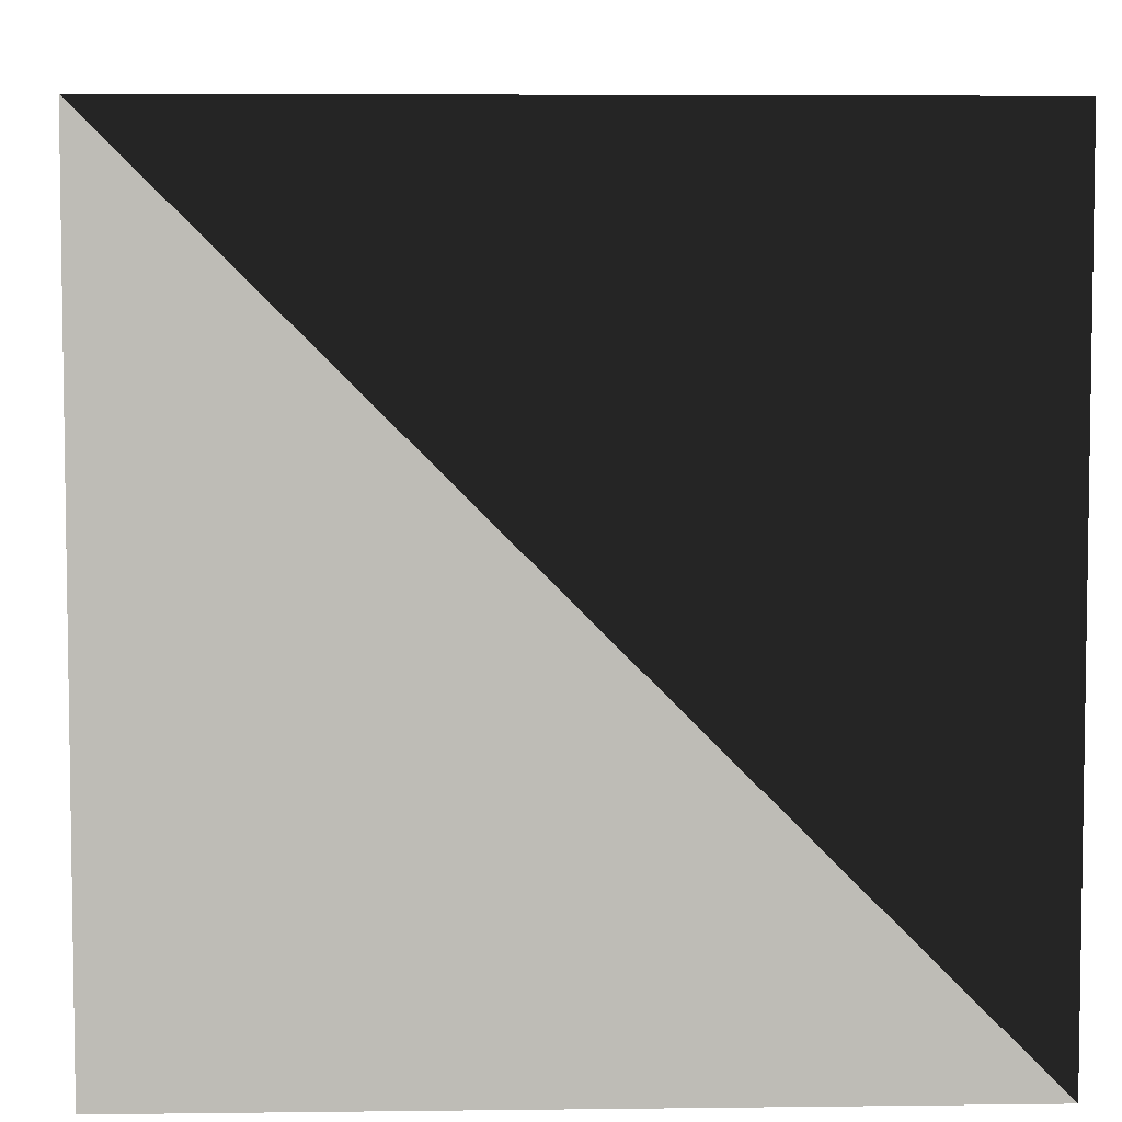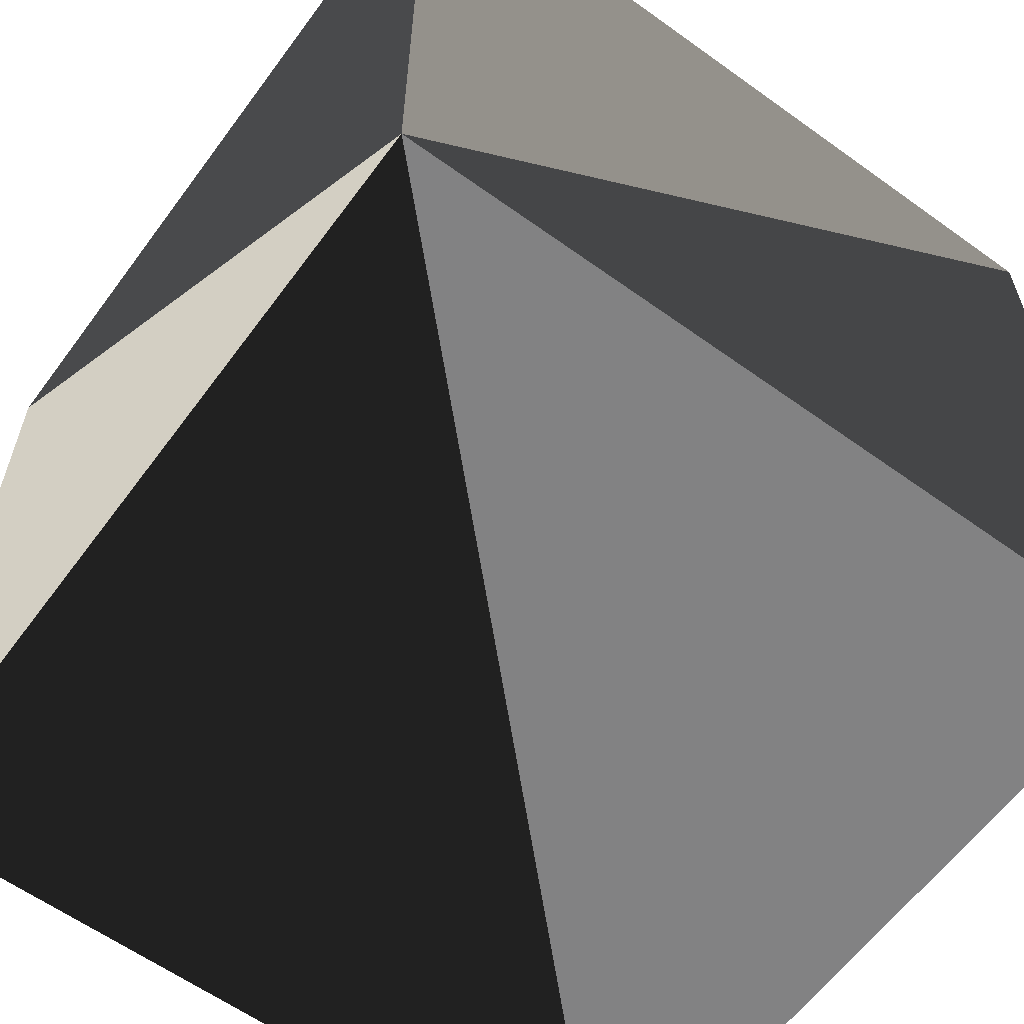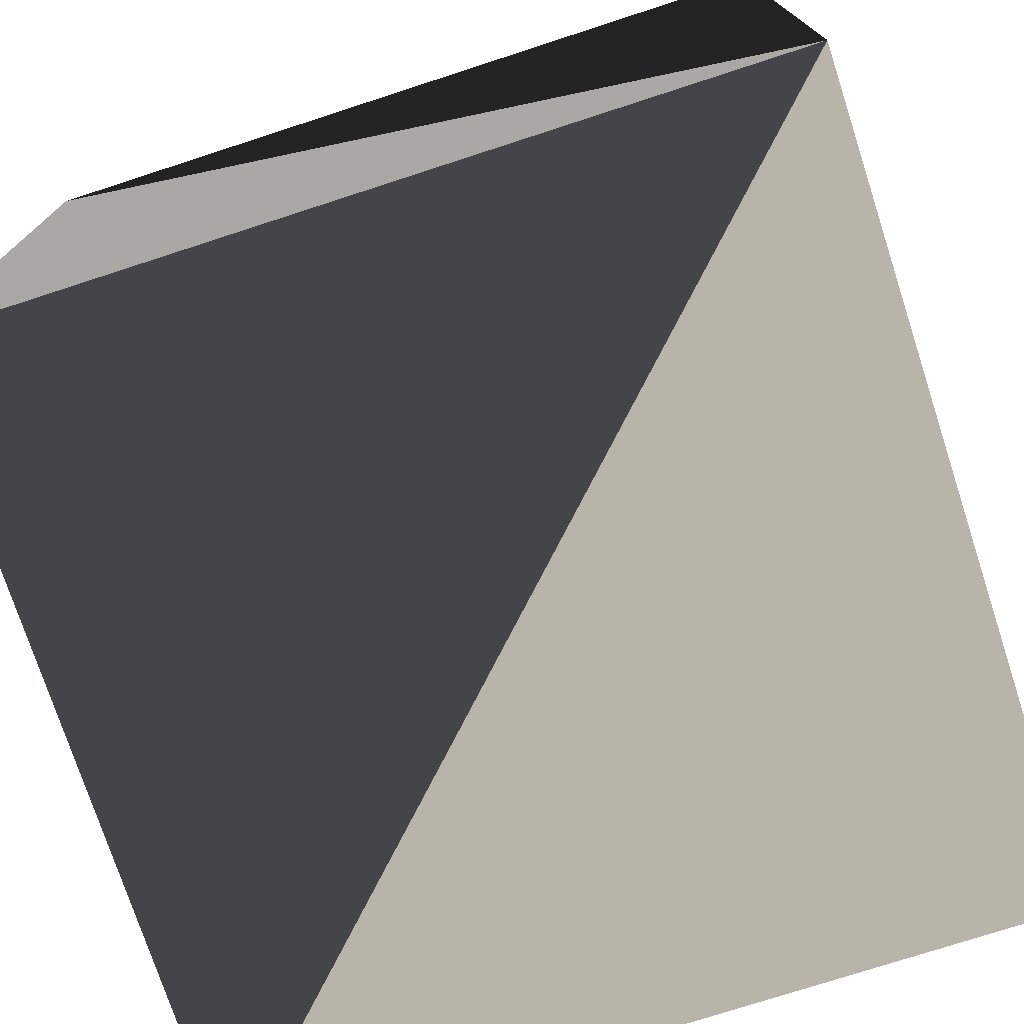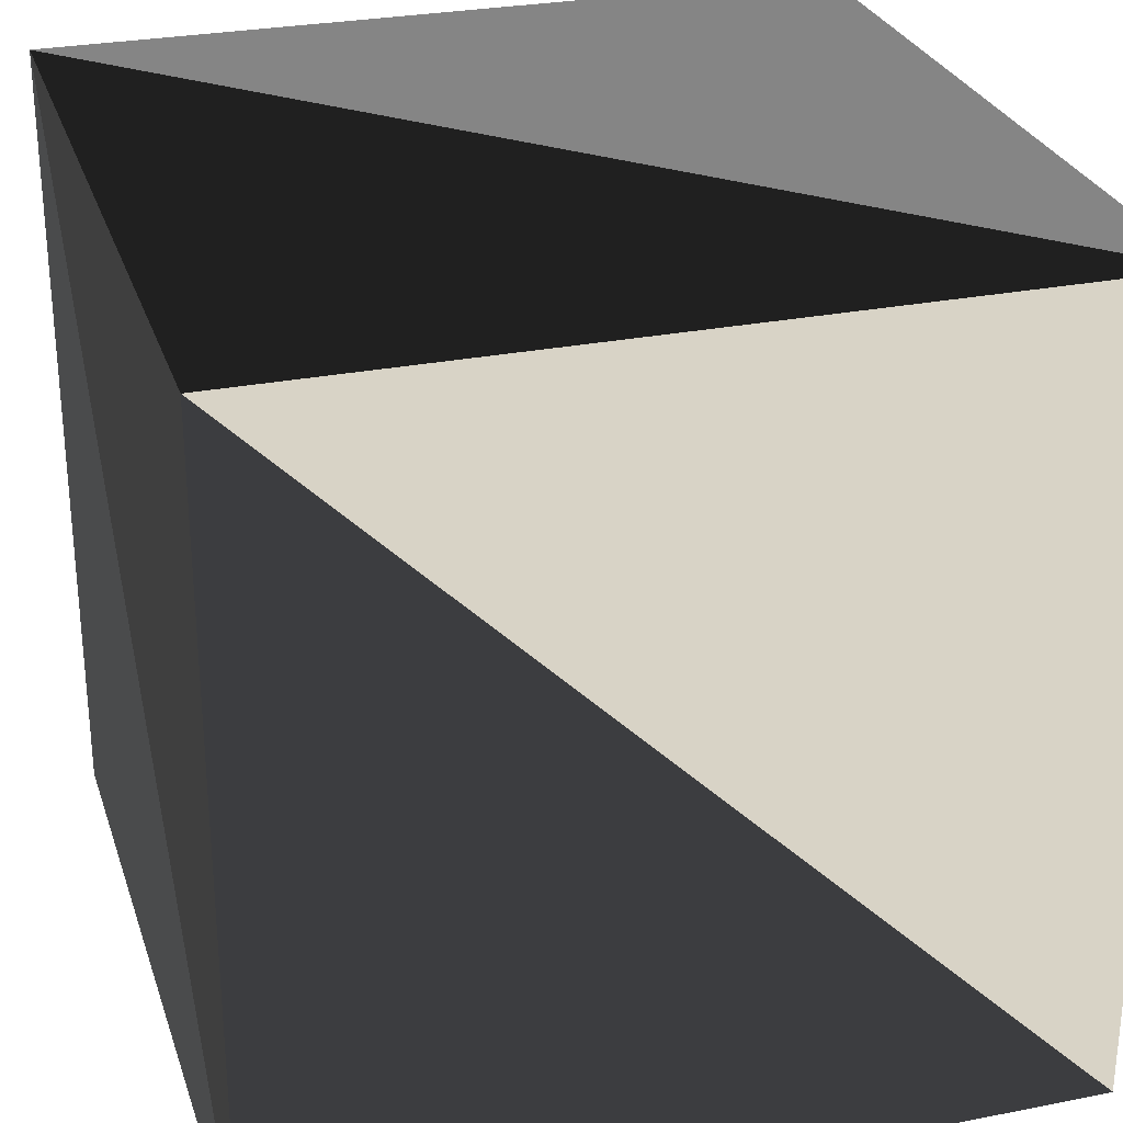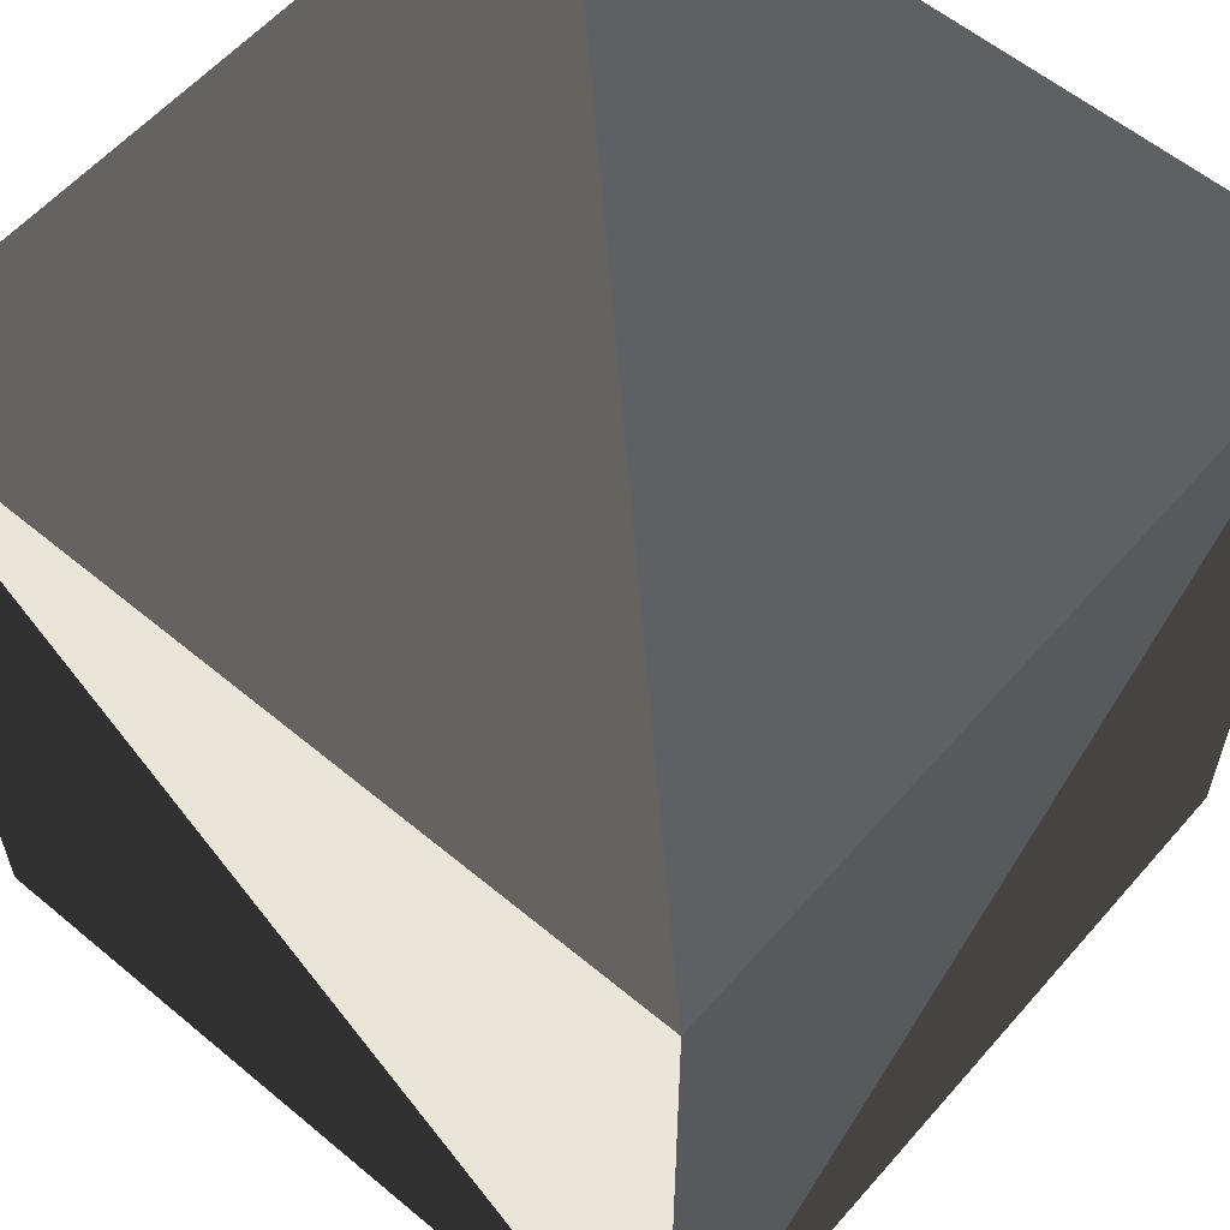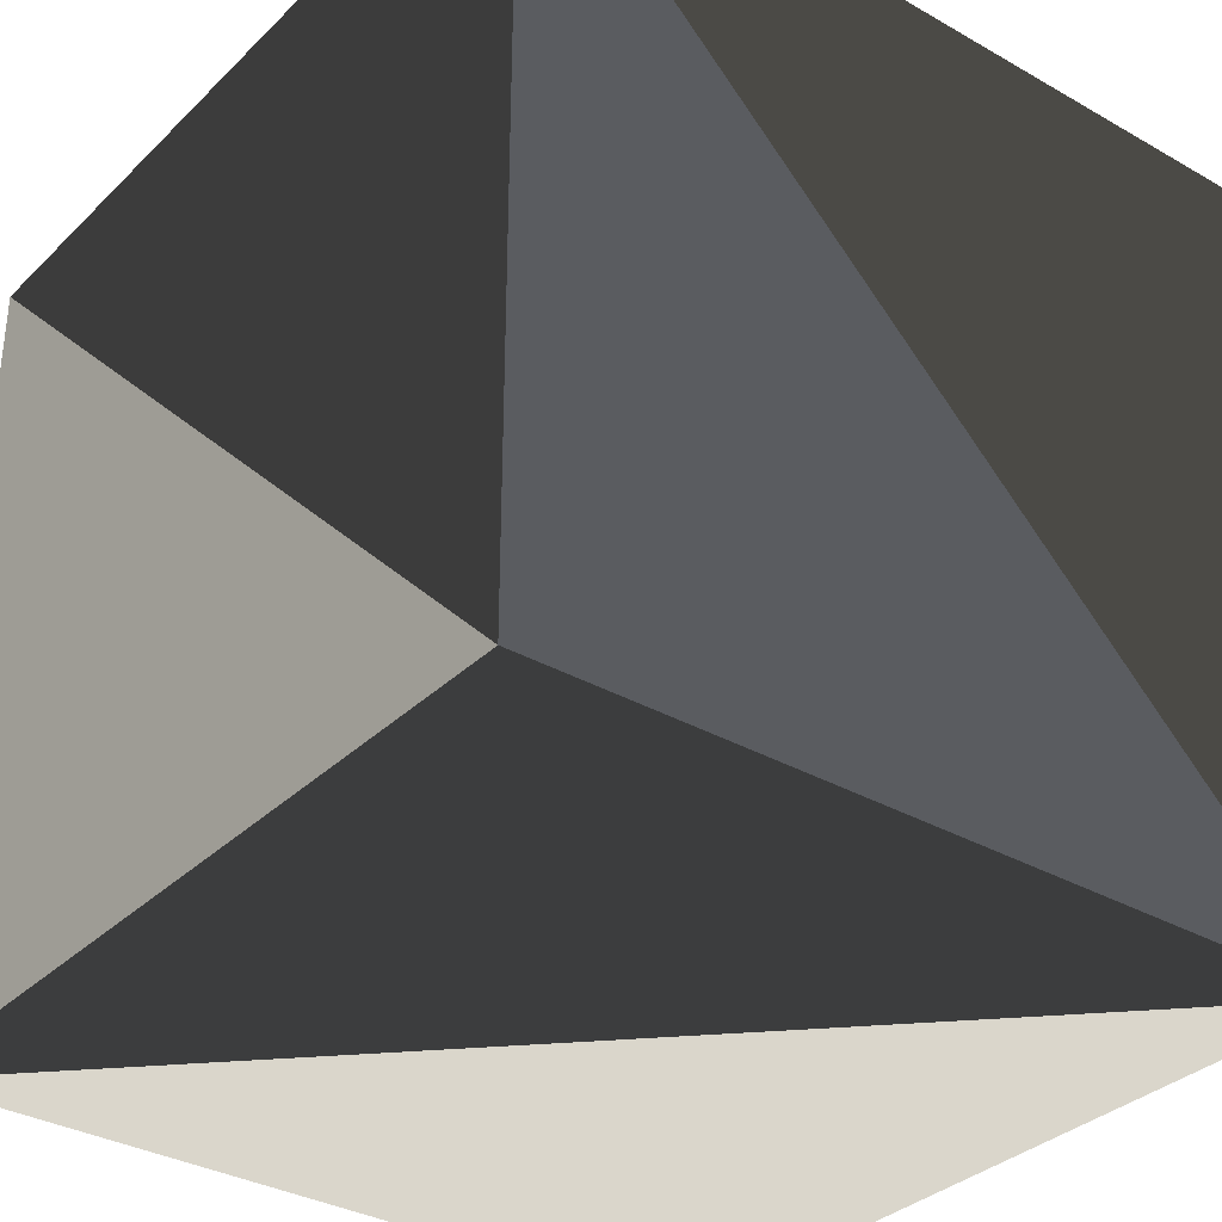
<metadata>
{"format":"obj","ext":"obj","renderer":"f3d","projection":"perspective","resolution":1024,"background":"white","views":[{"elev":5.6,"azim":177.8,"up":"+Z"},{"elev":-60.8,"azim":-126.3,"up":"+Y"},{"elev":-75.1,"azim":-72.0,"up":"+Z"},{"elev":28.1,"azim":-106.7,"up":"+Z"},{"elev":58.3,"azim":-49.3,"up":"+Z"},{"elev":-33.7,"azim":-127.8,"up":"+Z"}]}
</metadata>
<code>
g cube
v  1  1  1
v  1  1  0
v  1  0  1
v  1  0  0
v  0  1  1
v  0  1  0
v  0  0  1
v  0  0  0
f 3 4 8
f 3 7 8
f 1 2 4
f 1 3 4
f 1 3 7
f 1 5 7
f 1 2 6
f 1 5 6
f 2 4 8
f 2 6 8
f 5 6 8
f 5 7 8

</code>
